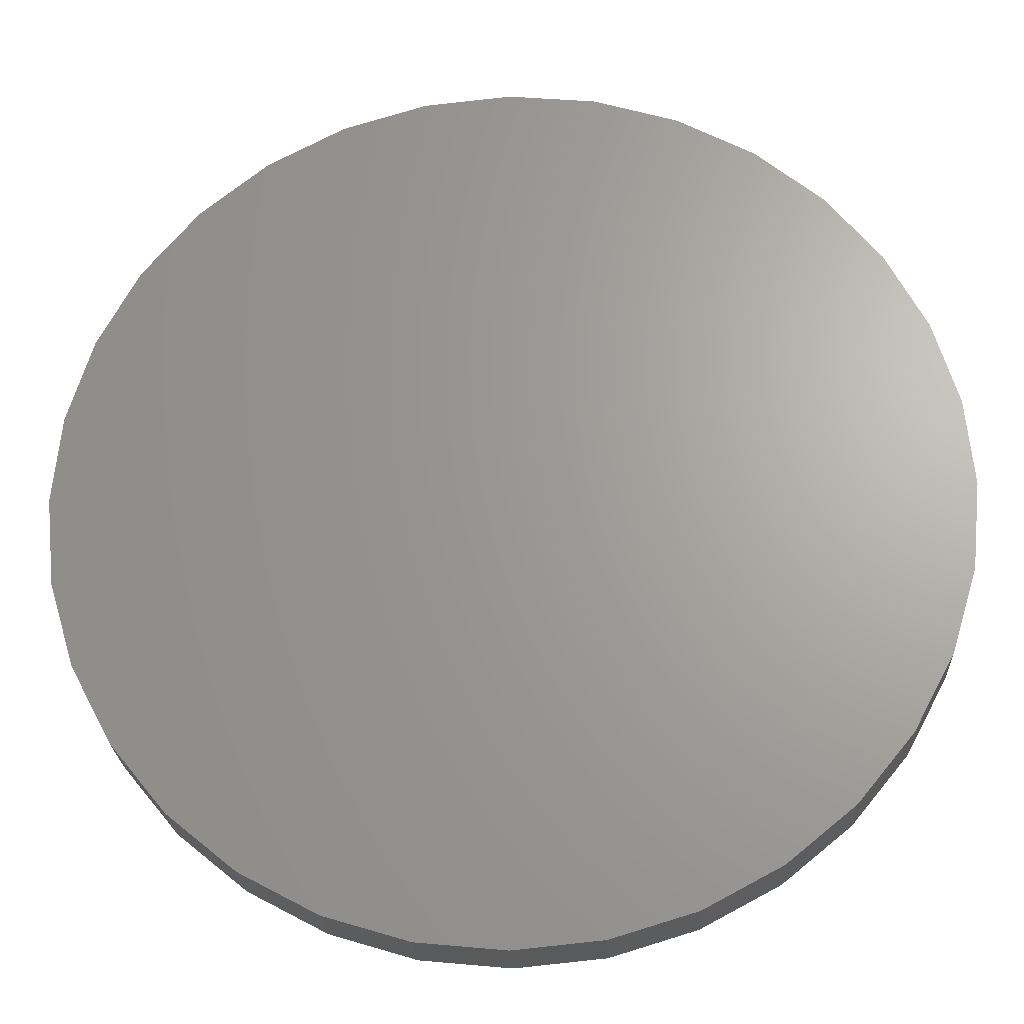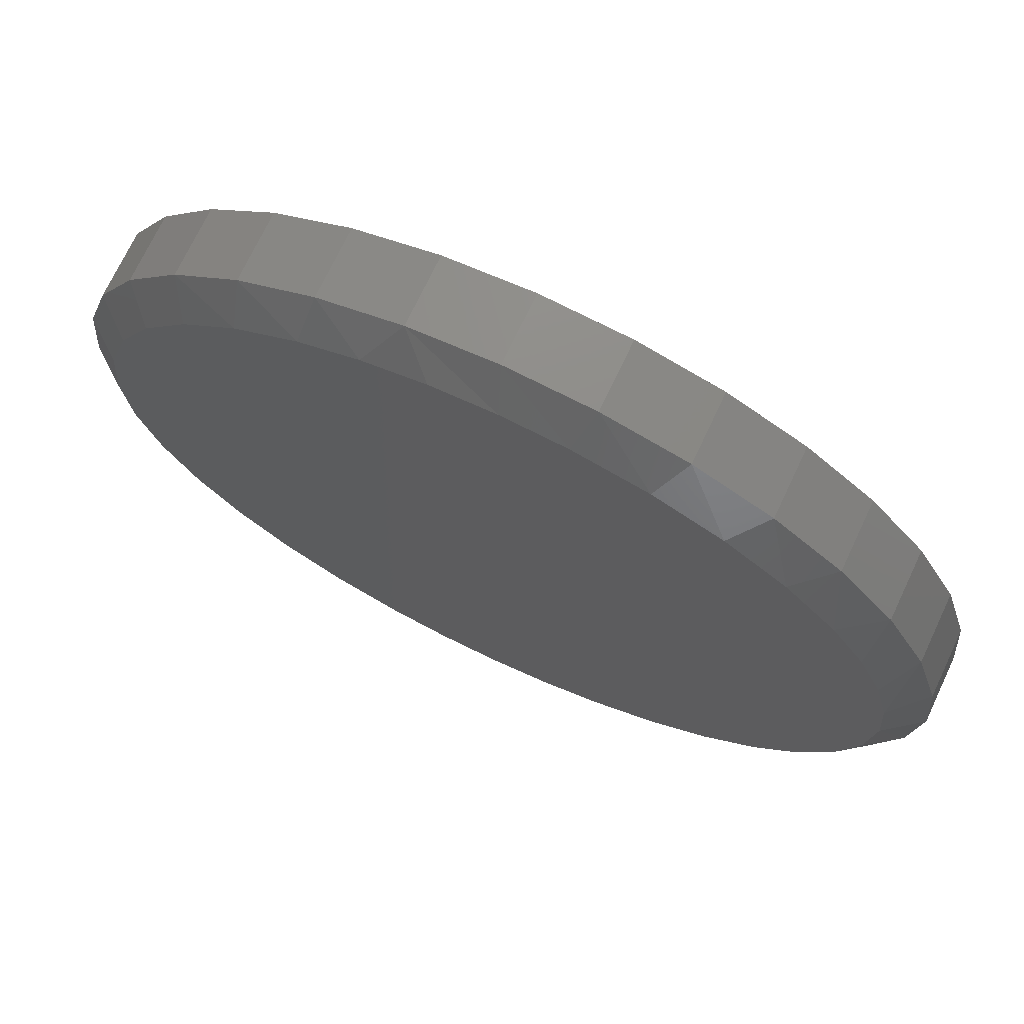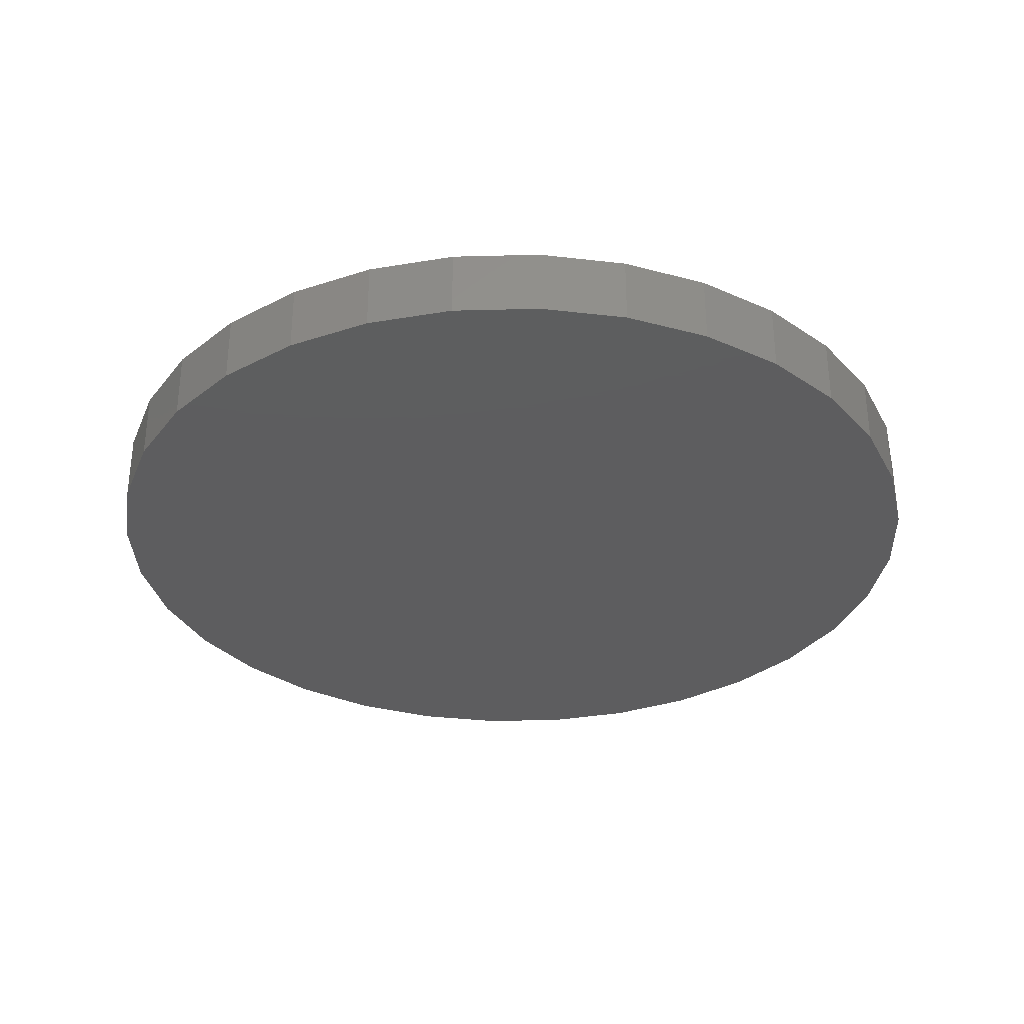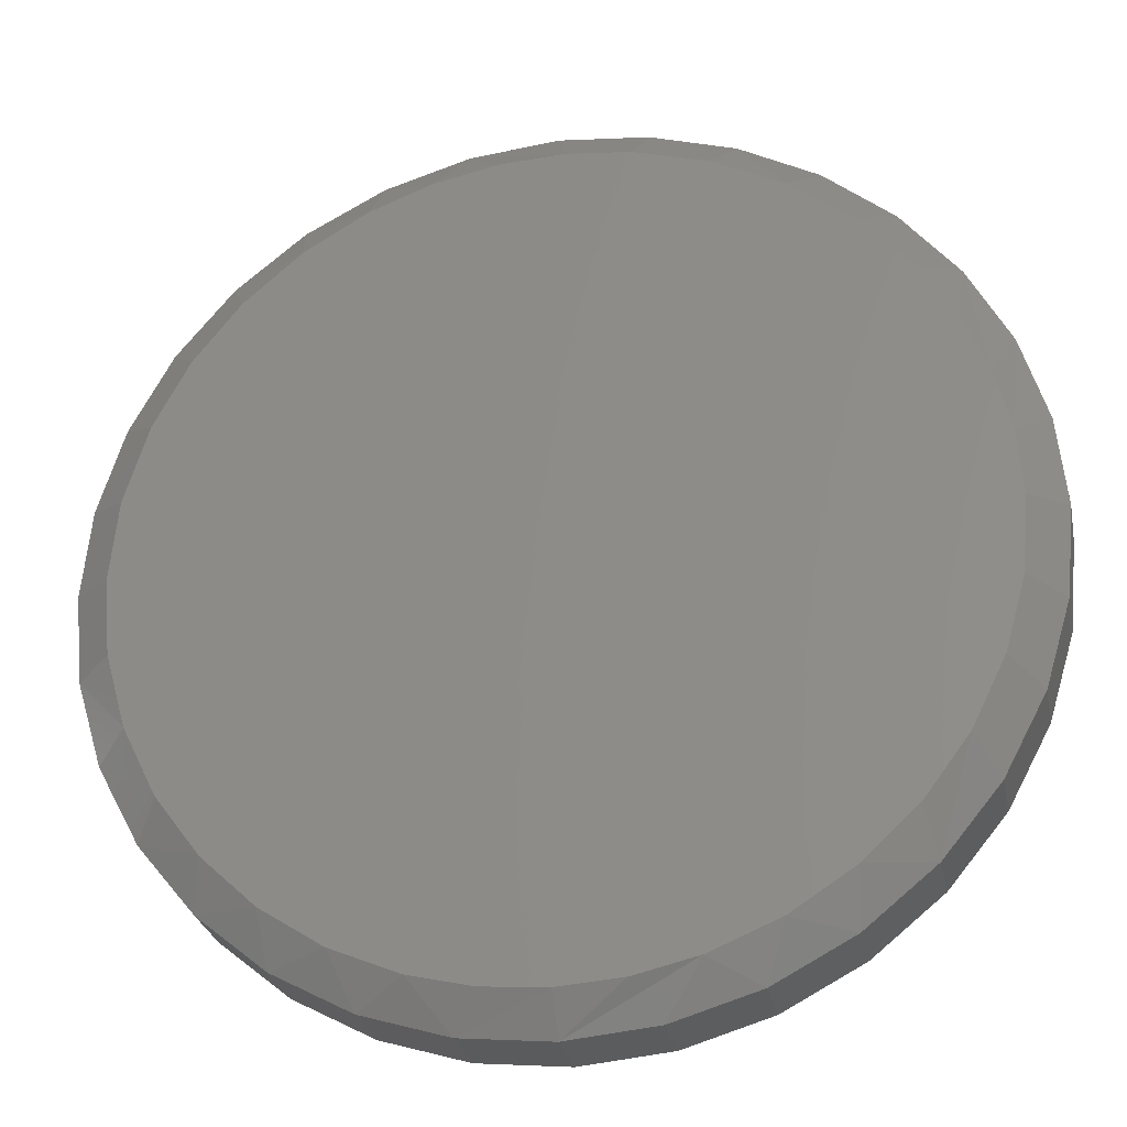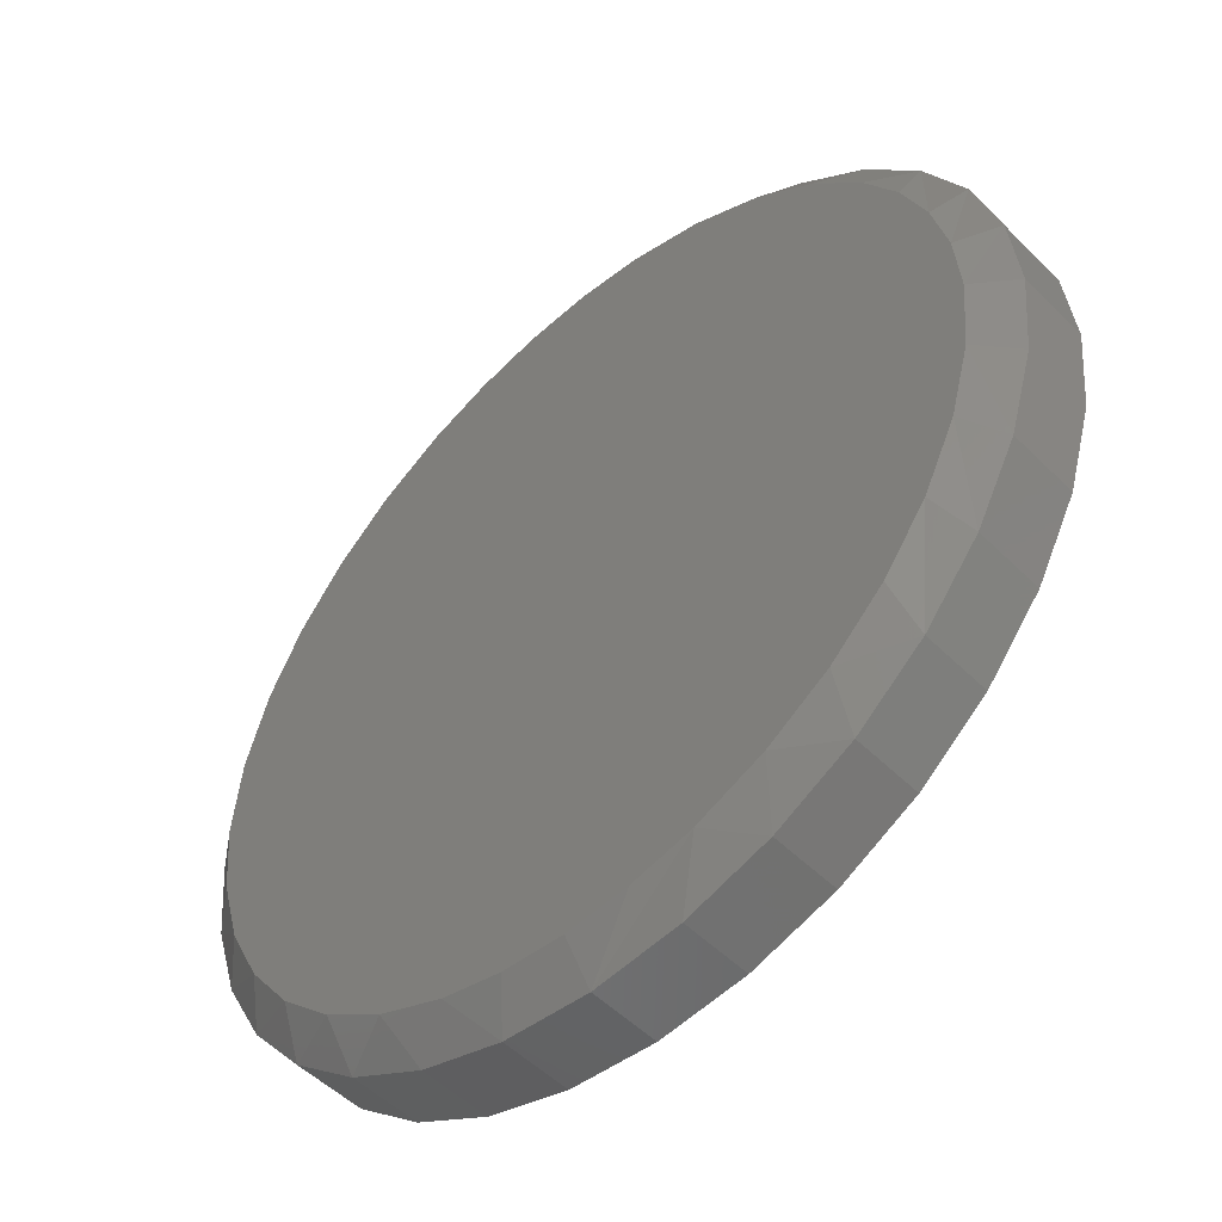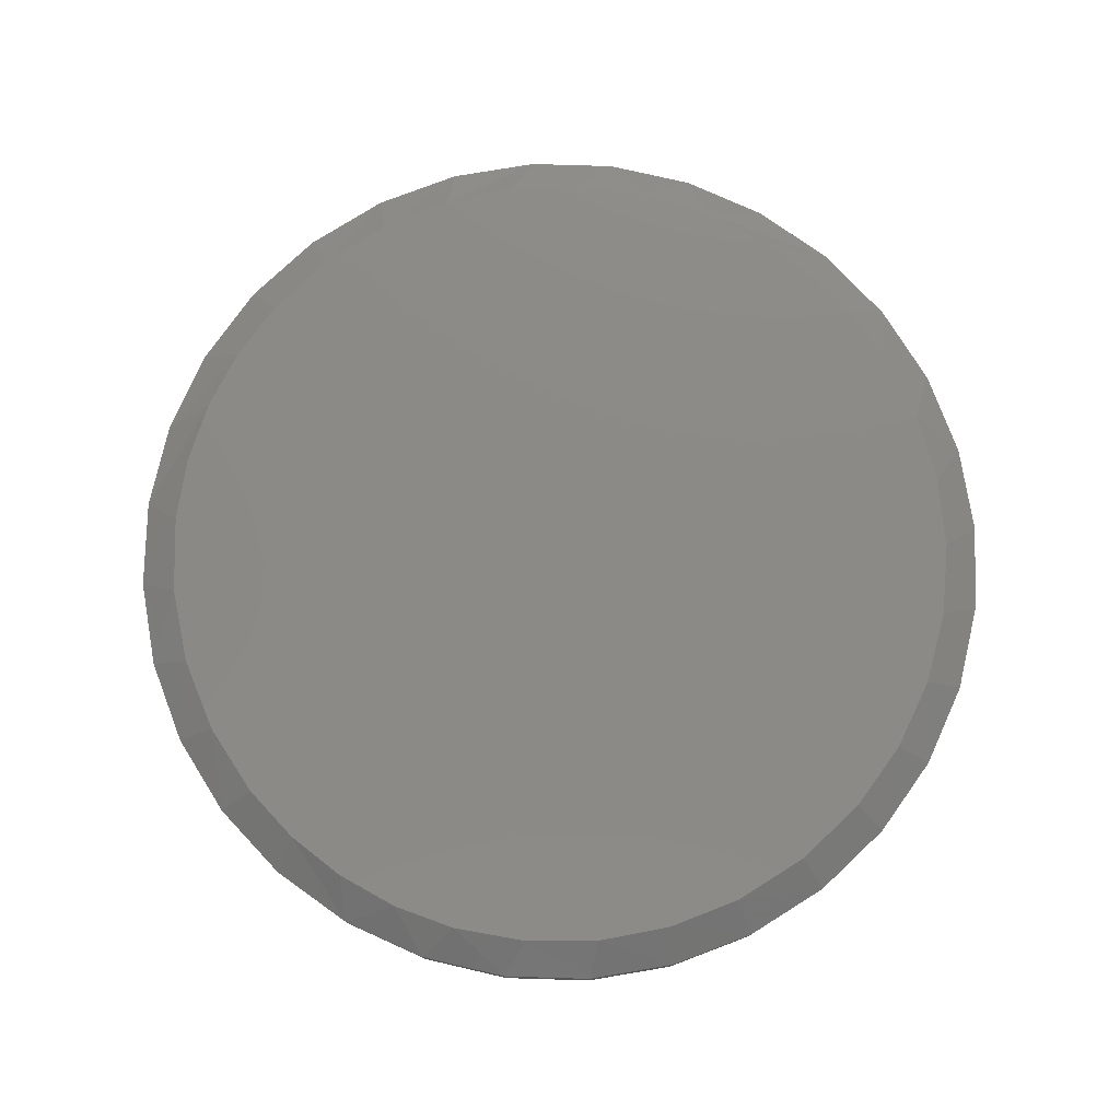
<metadata>
{"format":"stl","ext":"stl","renderer":"f3d","projection":"perspective","resolution":1024,"background":"white","views":[{"elev":-23.5,"azim":-177.3,"up":"+Y"},{"elev":72.2,"azim":25.3,"up":"+Y"},{"elev":-32.8,"azim":-161.1,"up":"+Z"},{"elev":-27.6,"azim":11.3,"up":"+Y"},{"elev":-51.4,"azim":43.1,"up":"+Y"},{"elev":78.1,"azim":-138.9,"up":"+Z"}]}
</metadata>
<code>
# stl→obj: 100 verts, 196 faces
v 0.1346 0.6837 0.1641
v 0.02558 0.6952 0.1641
v -0.08391 0.6893 0.1641
v -0.4024 0.5615 0.1641
v 0.3774 0.5891 0.1641
v -0.2934 0.6267 0.1641
v 0.2605 0.6479 0.1641
v -0.1911 0.6663 0.1641
v 0.4812 0.5094 0.1641
v -0.4977 0.4774 0.1641
v 0.5683 0.4117 0.1641
v -0.5761 0.3775 0.1641
v 0.6262 0.3182 0.1641
v -0.6351 0.2649 0.1641
v 0.6687 0.2166 0.1641
v 0.6946 0.1097 0.1641
v -0.6743 0.135 0.1641
v 0.7033 -1.388e-16 0.1641
v -0.6875 3.191e-07 0.1641
v 0.6917 -0.1267 0.1641
v -0.6758 -0.1271 0.1641
v 0.6571 -0.2491 0.1641
v -0.6411 -0.2499 0.1641
v 0.6009 -0.3632 0.1641
v -0.5845 -0.3642 0.1641
v 0.527 -0.4627 0.1641
v -0.5106 -0.4634 0.1641
v 0.4366 -0.5475 0.1641
v -0.4203 -0.5479 0.1641
v 0.3326 -0.6149 0.1641
v -0.3165 -0.6151 0.1641
v 0.2183 -0.6628 0.1641
v -0.2025 -0.6628 0.1641
v 0.1143 -0.6872 0.1641
v -0.09856 -0.6872 0.1641
v 0.007895 -0.6954 0.1641
v 0.7658 0 0
v 0.7658 -1.856e-16 0.1172
v 0.7512 -0.1479 0
v 0.7512 -0.1479 0.1172
v 0.7081 -0.29 0
v 0.7081 -0.29 0.1172
v 0.6381 -0.4211 0
v 0.6381 -0.4211 0.1172
v 0.5438 -0.5359 0
v 0.5438 -0.5359 0.1172
v 0.429 -0.6302 0
v 0.429 -0.6302 0.1172
v 0.2979 -0.7002 0
v 0.2979 -0.7002 0.1172
v 0.1558 -0.7433 0
v 0.1558 -0.7433 0.1172
v 0.007895 -0.7579 0
v 0.007895 -0.7579 0.1172
v -0.14 -0.7433 0
v -0.14 -0.7433 0.1172
v -0.2821 -0.7002 0
v -0.2821 -0.7002 0.1172
v -0.4132 -0.6302 0
v -0.4132 -0.6302 0.1172
v -0.528 -0.5359 0
v -0.528 -0.5359 0.1172
v -0.6223 -0.4211 0
v -0.6223 -0.4211 0.1172
v -0.6923 -0.29 0
v -0.6923 -0.29 0.1172
v -0.7354 -0.1479 0
v -0.7354 -0.1479 0.1172
v -0.75 9.281e-17 0
v -0.75 9.281e-17 0.1172
v -0.7354 0.1479 0
v -0.7354 0.1479 0.1172
v -0.6923 0.29 0
v -0.6923 0.29 0.1172
v -0.6223 0.4211 0
v -0.6223 0.4211 0.1172
v -0.528 0.5359 0
v -0.528 0.5359 0.1172
v -0.4132 0.6302 0
v -0.4132 0.6302 0.1172
v -0.2821 0.7002 0
v -0.2821 0.7002 0.1172
v -0.14 0.7433 0
v -0.14 0.7433 0.1172
v 0.007895 0.7579 0
v 0.007895 0.7579 0.1172
v 0.1558 0.7433 0
v 0.1558 0.7433 0.1172
v 0.2979 0.7002 0
v 0.2979 0.7002 0.1172
v 0.429 0.6302 0
v 0.429 0.6302 0.1172
v 0.5438 0.5359 0
v 0.5438 0.5359 0.1172
v 0.6381 0.4211 0
v 0.6381 0.4211 0.1172
v 0.7081 0.29 0
v 0.7081 0.29 0.1172
v 0.7512 0.1479 0
v 0.7512 0.1479 0.1172
f 1 2 3
f 4 5 6
f 6 5 7
f 6 7 8
f 8 7 1
f 8 1 3
f 5 4 9
f 9 4 10
f 9 10 11
f 11 10 12
f 11 12 13
f 13 12 14
f 13 14 15
f 15 14 16
f 16 14 17
f 16 17 18
f 18 17 19
f 18 19 20
f 20 19 21
f 20 21 22
f 22 21 23
f 22 23 24
f 24 23 25
f 24 25 26
f 26 25 27
f 26 27 28
f 28 27 29
f 28 29 30
f 30 29 31
f 30 31 32
f 32 31 33
f 32 33 34
f 34 33 35
f 34 35 36
f 37 38 39
f 39 38 40
f 39 40 41
f 41 40 42
f 41 42 43
f 43 42 44
f 43 44 45
f 45 44 46
f 45 46 47
f 47 46 48
f 47 48 49
f 49 48 50
f 49 50 51
f 51 50 52
f 51 52 53
f 53 52 54
f 53 54 55
f 55 54 56
f 55 56 57
f 57 56 58
f 57 58 59
f 59 58 60
f 59 60 61
f 61 60 62
f 61 62 63
f 63 62 64
f 63 64 65
f 65 64 66
f 65 66 67
f 67 66 68
f 67 68 69
f 69 68 70
f 69 70 71
f 71 70 72
f 71 72 73
f 73 72 74
f 73 74 75
f 75 74 76
f 75 76 77
f 77 76 78
f 77 78 79
f 79 78 80
f 79 80 81
f 81 80 82
f 81 82 83
f 83 82 84
f 83 84 85
f 85 84 86
f 85 86 87
f 87 86 88
f 87 88 89
f 89 88 90
f 89 90 91
f 91 90 92
f 91 92 93
f 93 92 94
f 93 94 95
f 95 94 96
f 95 96 97
f 97 96 98
f 97 98 99
f 99 98 100
f 99 100 37
f 37 100 38
f 8 84 82
f 74 12 76
f 12 74 14
f 14 74 72
f 14 72 17
f 17 72 70
f 17 70 19
f 11 13 96
f 96 13 15
f 96 15 98
f 98 15 16
f 98 16 100
f 100 16 18
f 100 18 38
f 94 11 96
f 11 94 9
f 9 94 92
f 9 92 5
f 5 92 90
f 5 90 7
f 90 88 7
f 7 88 1
f 88 86 1
f 1 86 2
f 8 3 84
f 84 3 2
f 84 2 86
f 8 82 6
f 6 82 80
f 6 80 4
f 4 80 78
f 4 78 10
f 10 78 76
f 10 76 12
f 30 50 48
f 30 48 28
f 48 46 28
f 32 54 52
f 52 50 32
f 32 50 30
f 31 60 58
f 31 58 33
f 58 56 33
f 33 56 35
f 56 36 35
f 54 32 34
f 54 34 36
f 36 56 54
f 64 25 66
f 66 25 23
f 66 23 68
f 68 23 21
f 68 21 70
f 70 21 19
f 24 44 22
f 22 44 42
f 22 42 20
f 20 42 40
f 20 40 18
f 18 40 38
f 44 24 46
f 46 24 26
f 46 26 28
f 25 64 27
f 27 64 62
f 27 62 29
f 29 62 60
f 29 60 31
f 85 87 83
f 53 55 51
f 51 55 57
f 51 57 49
f 49 57 59
f 49 59 47
f 47 59 61
f 47 61 45
f 45 61 63
f 45 63 43
f 43 63 65
f 43 65 41
f 41 65 67
f 41 67 39
f 39 67 69
f 39 69 37
f 37 69 71
f 37 71 99
f 99 71 73
f 99 73 97
f 97 73 75
f 97 75 95
f 95 75 77
f 95 77 93
f 93 77 79
f 93 79 91
f 91 79 81
f 91 81 89
f 89 81 83
f 89 83 87

</code>
